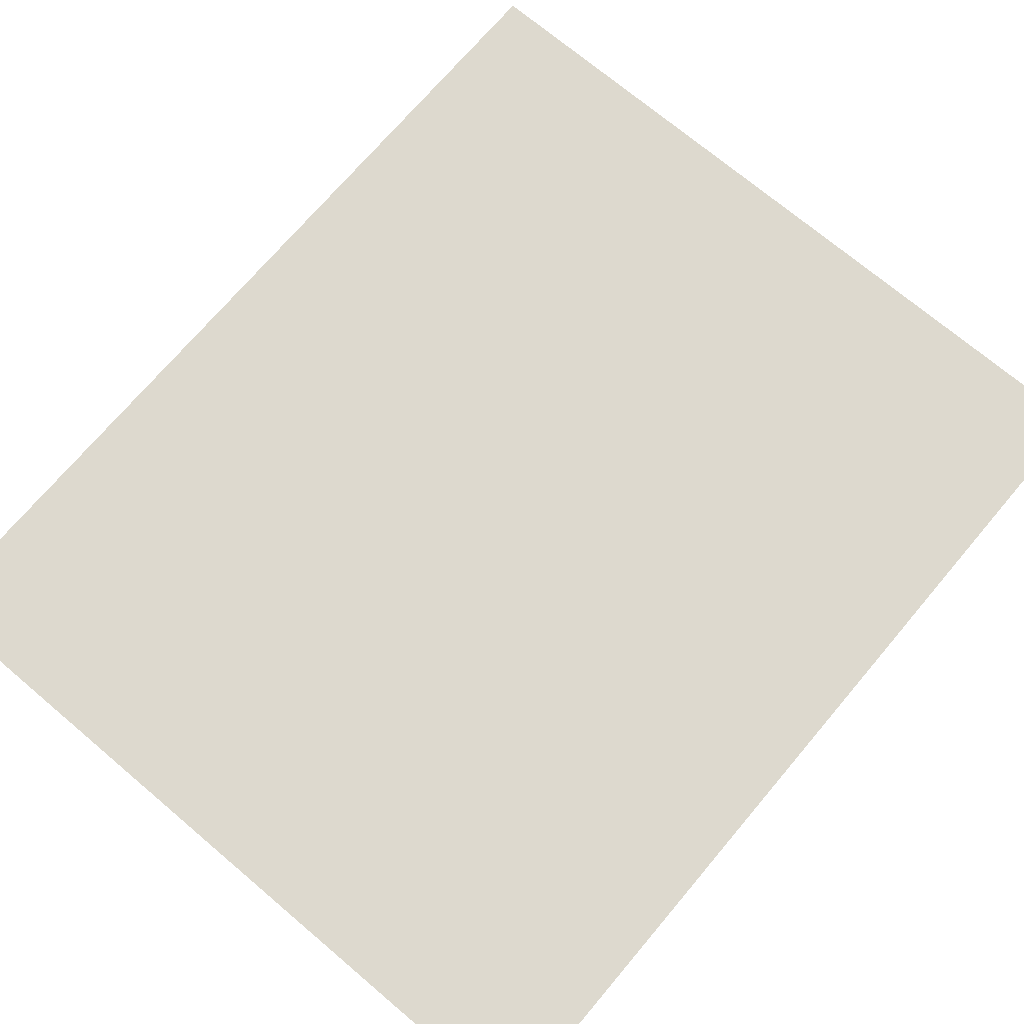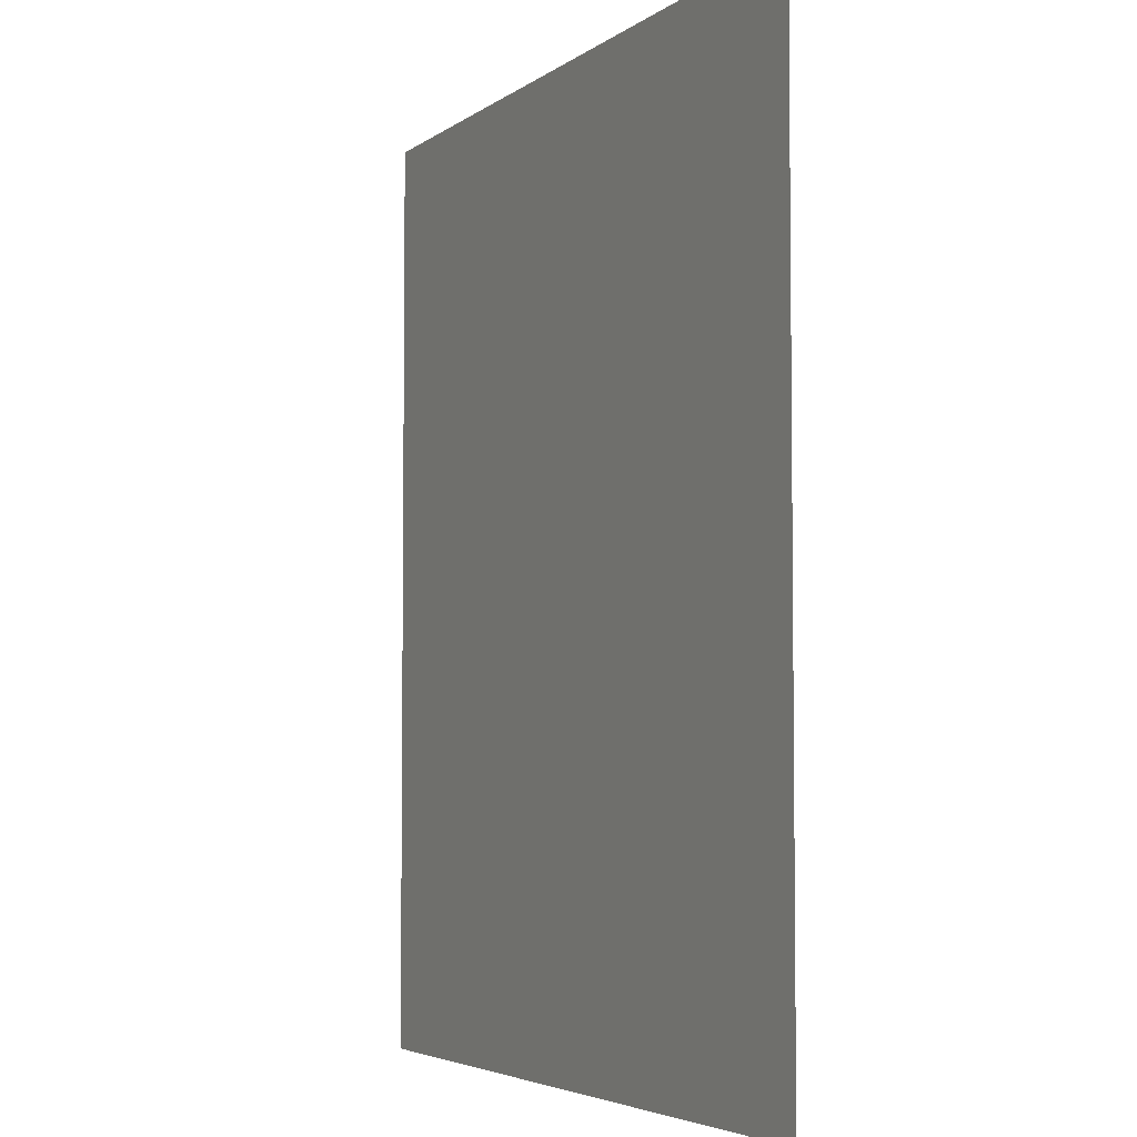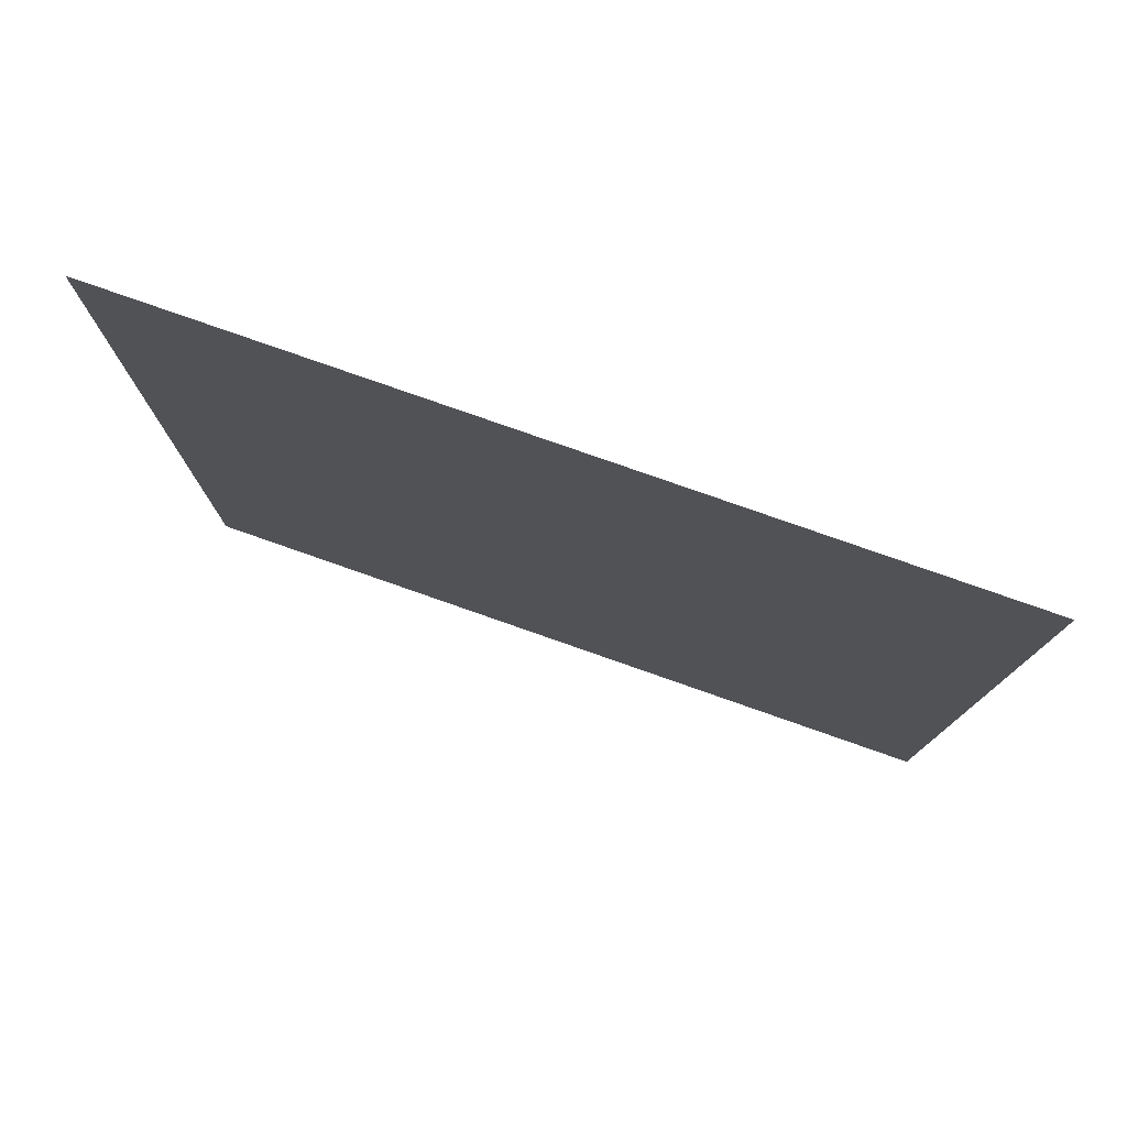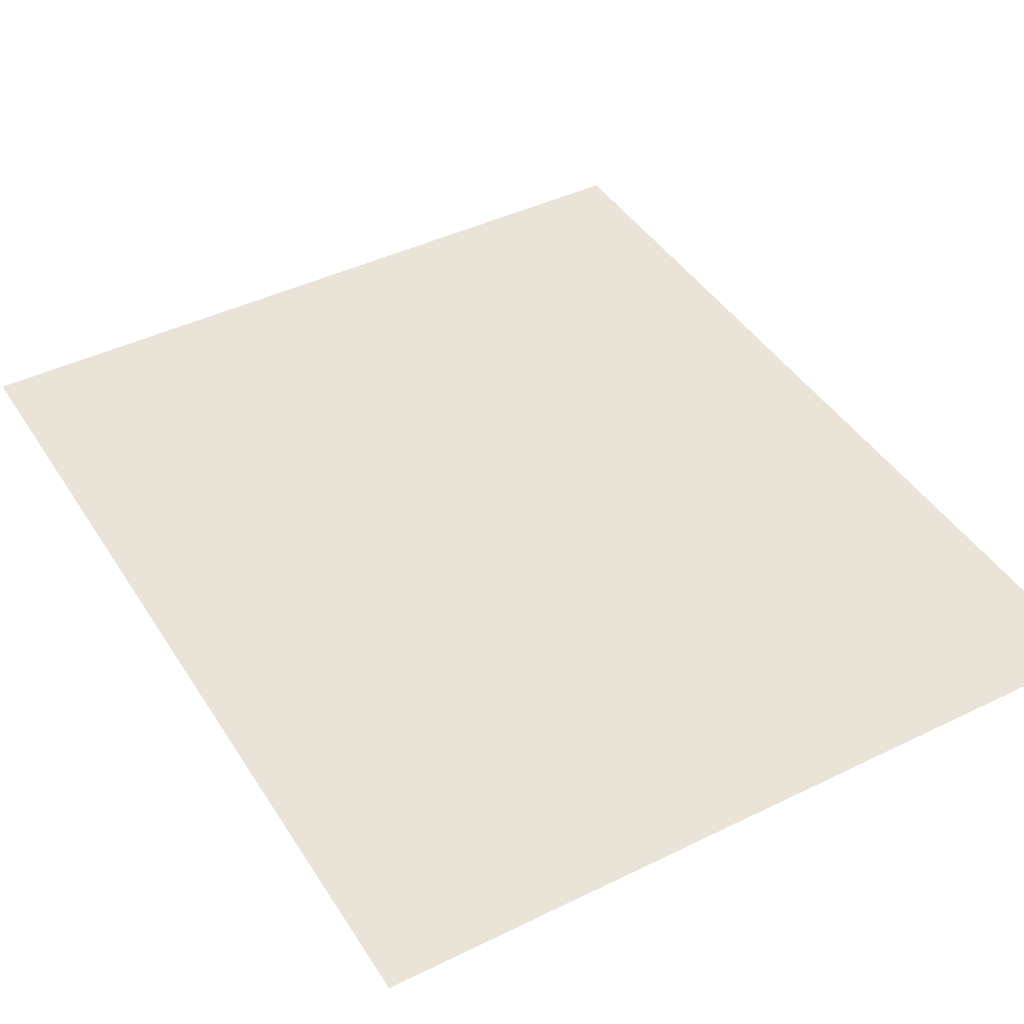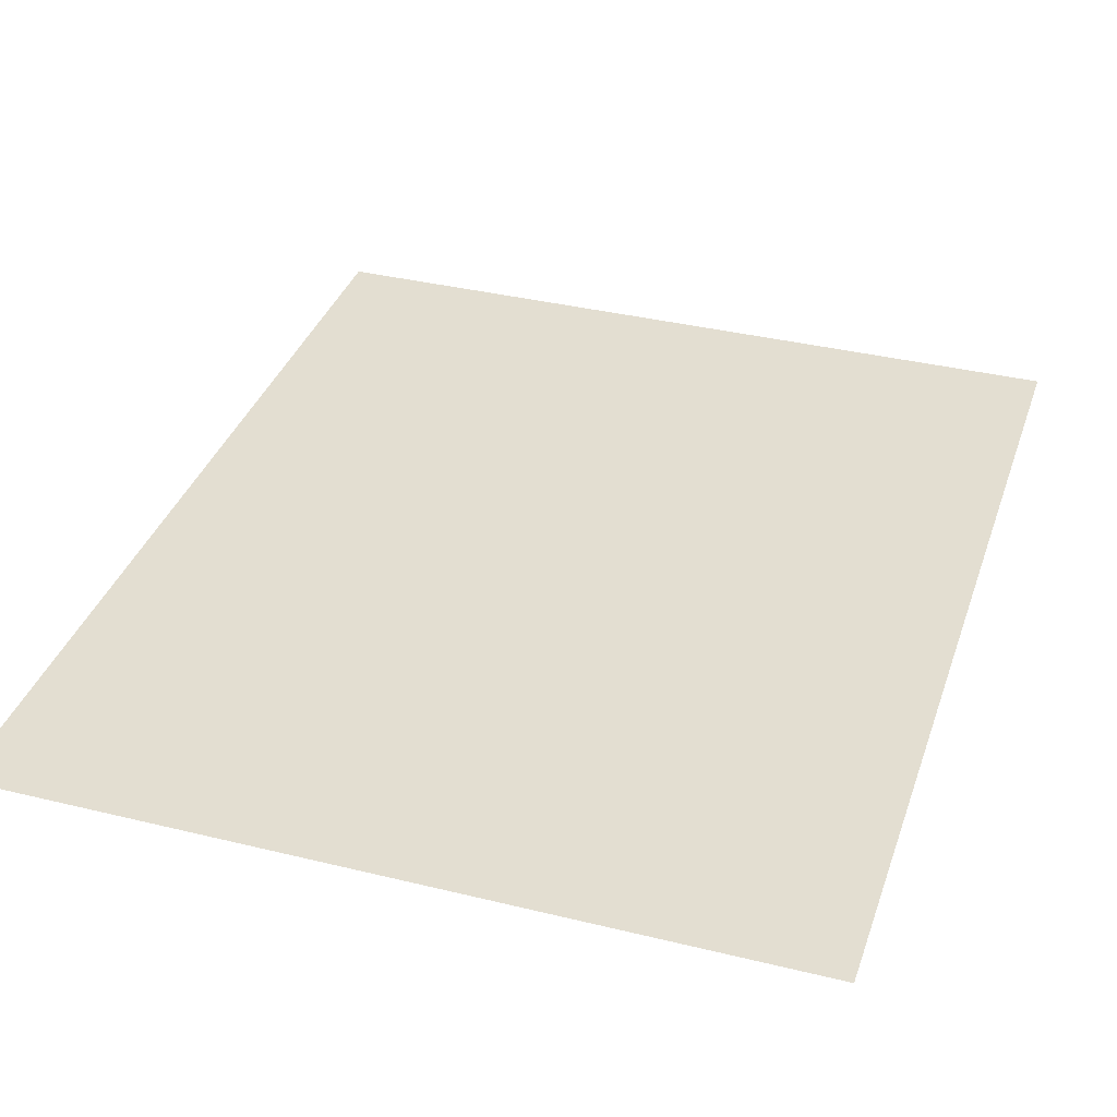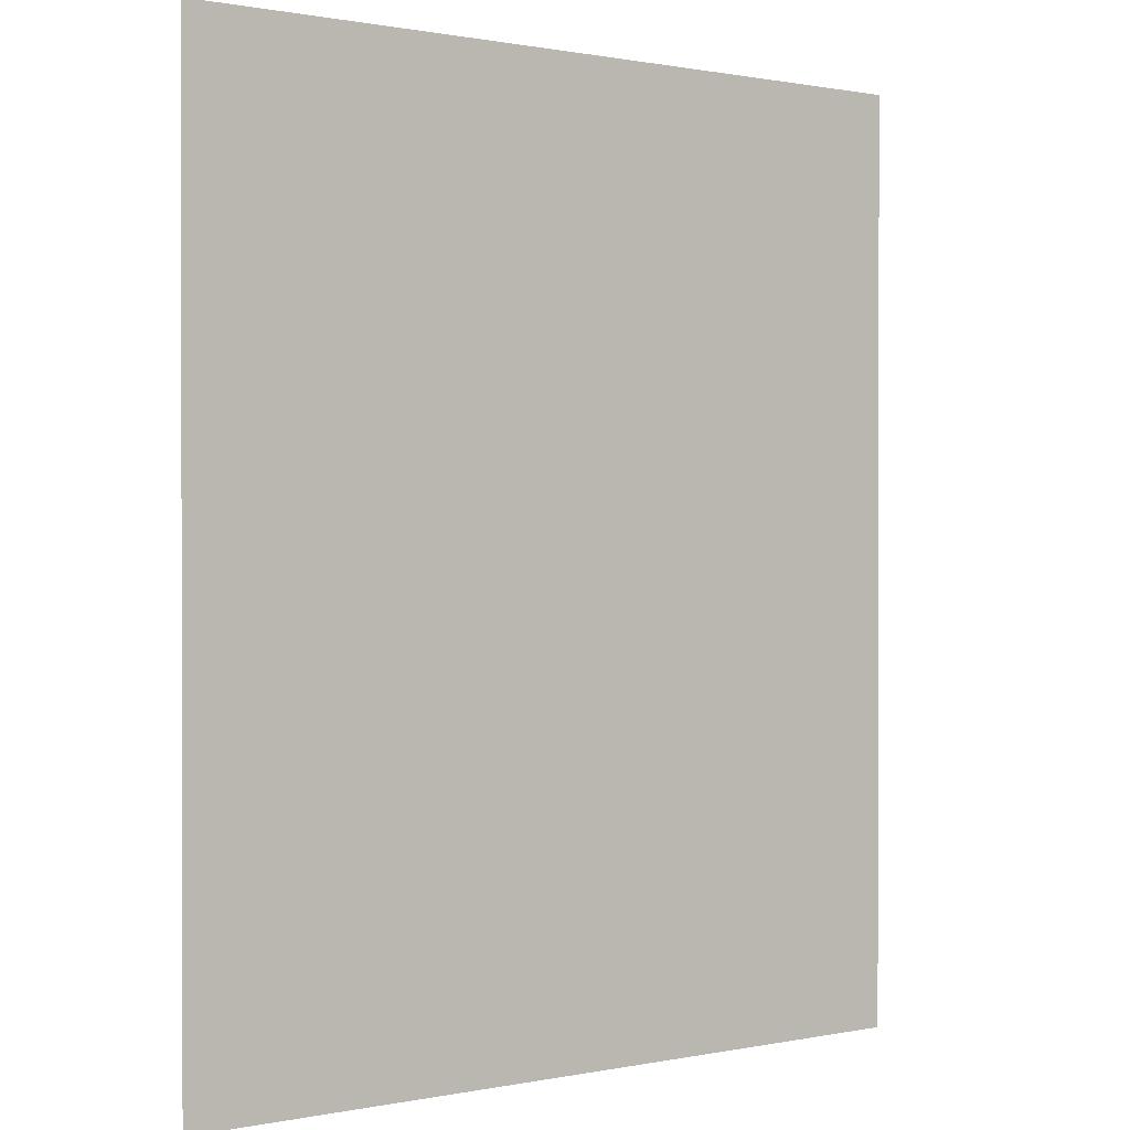
<metadata>
{"format":"obj","ext":"obj","renderer":"f3d","projection":"perspective","resolution":1024,"background":"white","views":[{"elev":71.8,"azim":-139.8,"up":"+Z"},{"elev":-4.4,"azim":64.0,"up":"+Y"},{"elev":79.3,"azim":19.3,"up":"+Y"},{"elev":43.1,"azim":149.9,"up":"+Z"},{"elev":36.1,"azim":-162.2,"up":"+Z"},{"elev":0.7,"azim":143.0,"up":"+Y"}]}
</metadata>
<code>
v -420 -280 0
v -500 -280 0
v -500 -185 0
v -420 -185 0
g brotherRoom_mesh_0003
f 1 2 3 4

</code>
